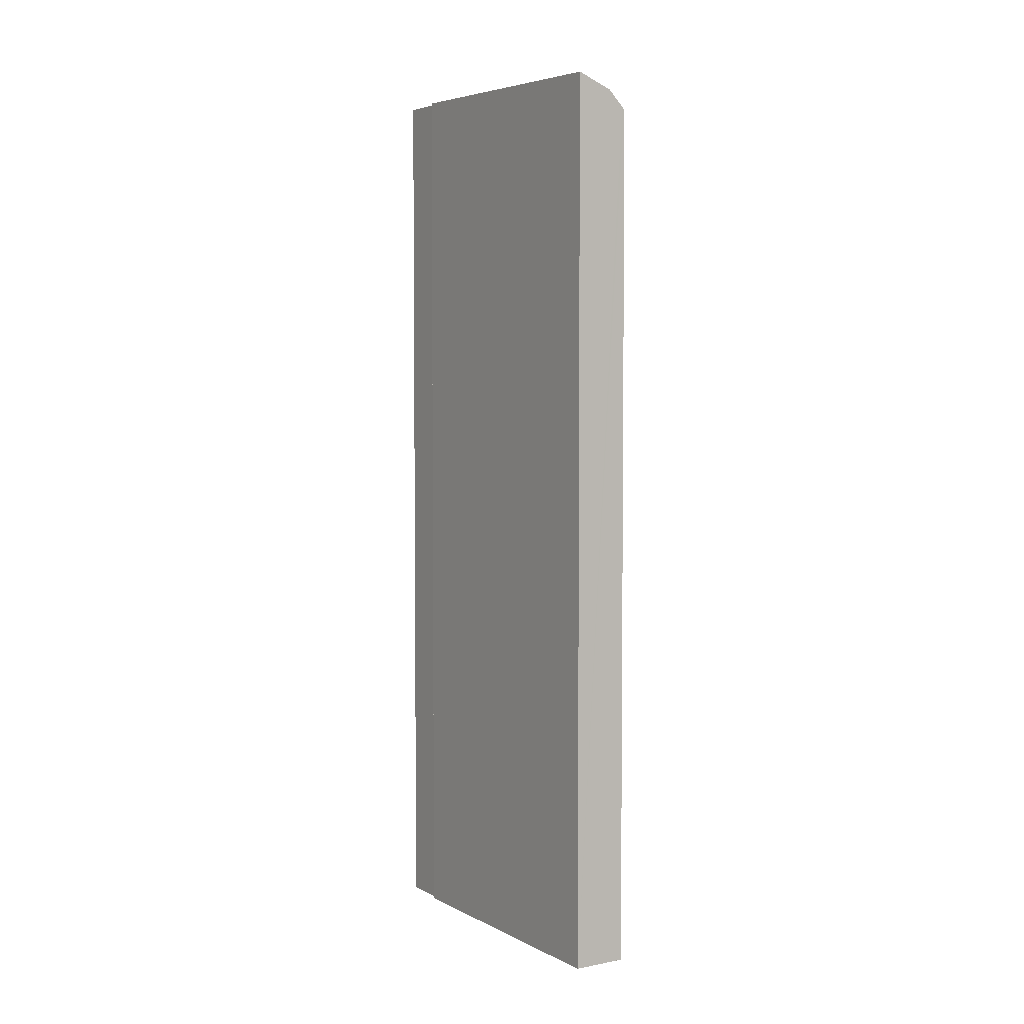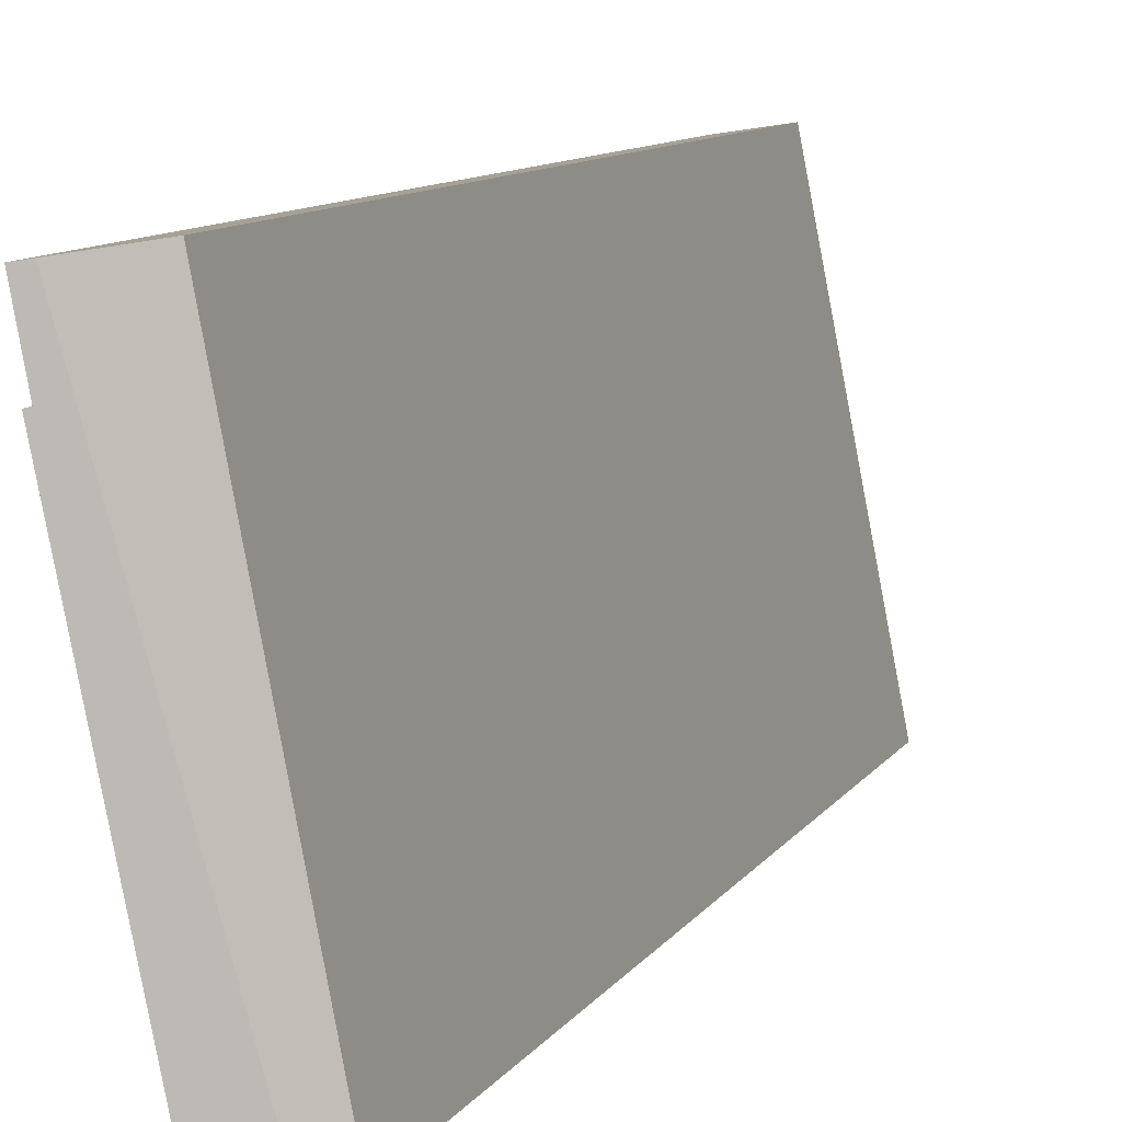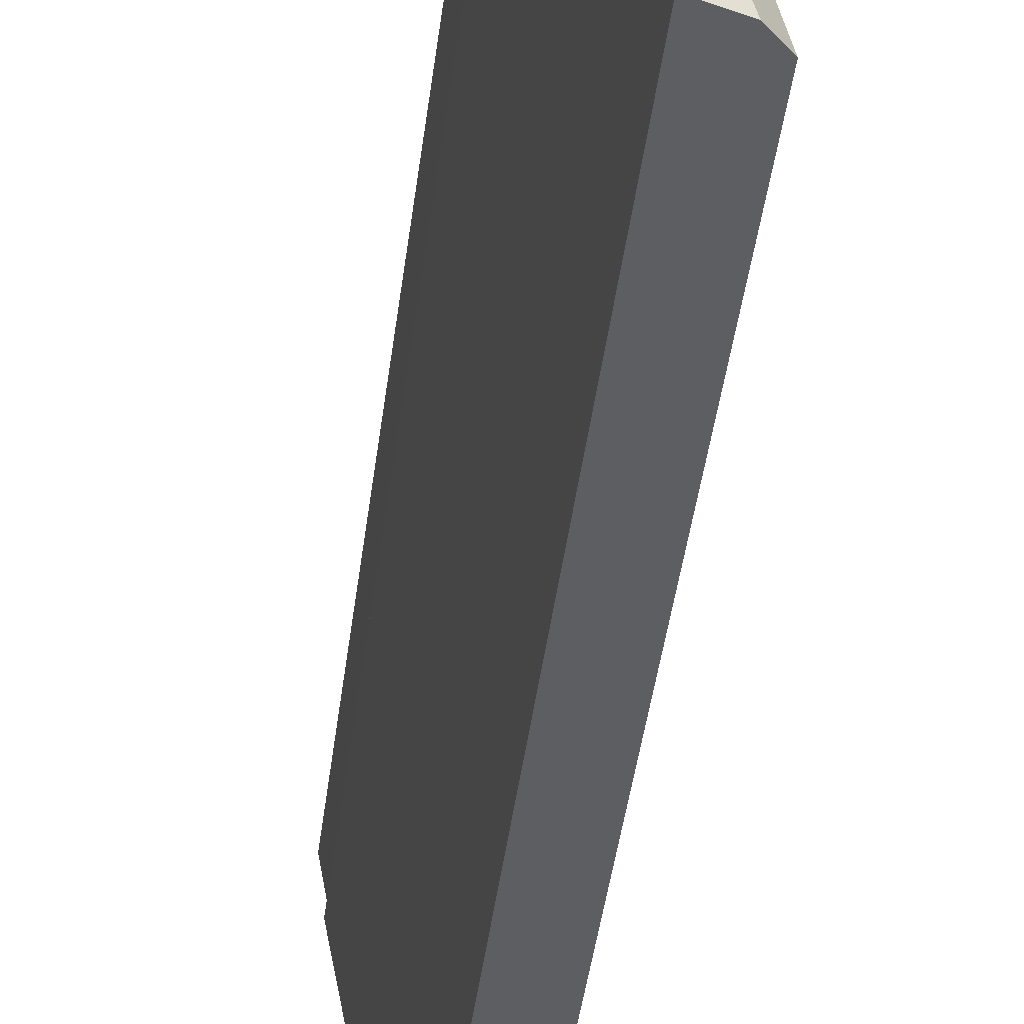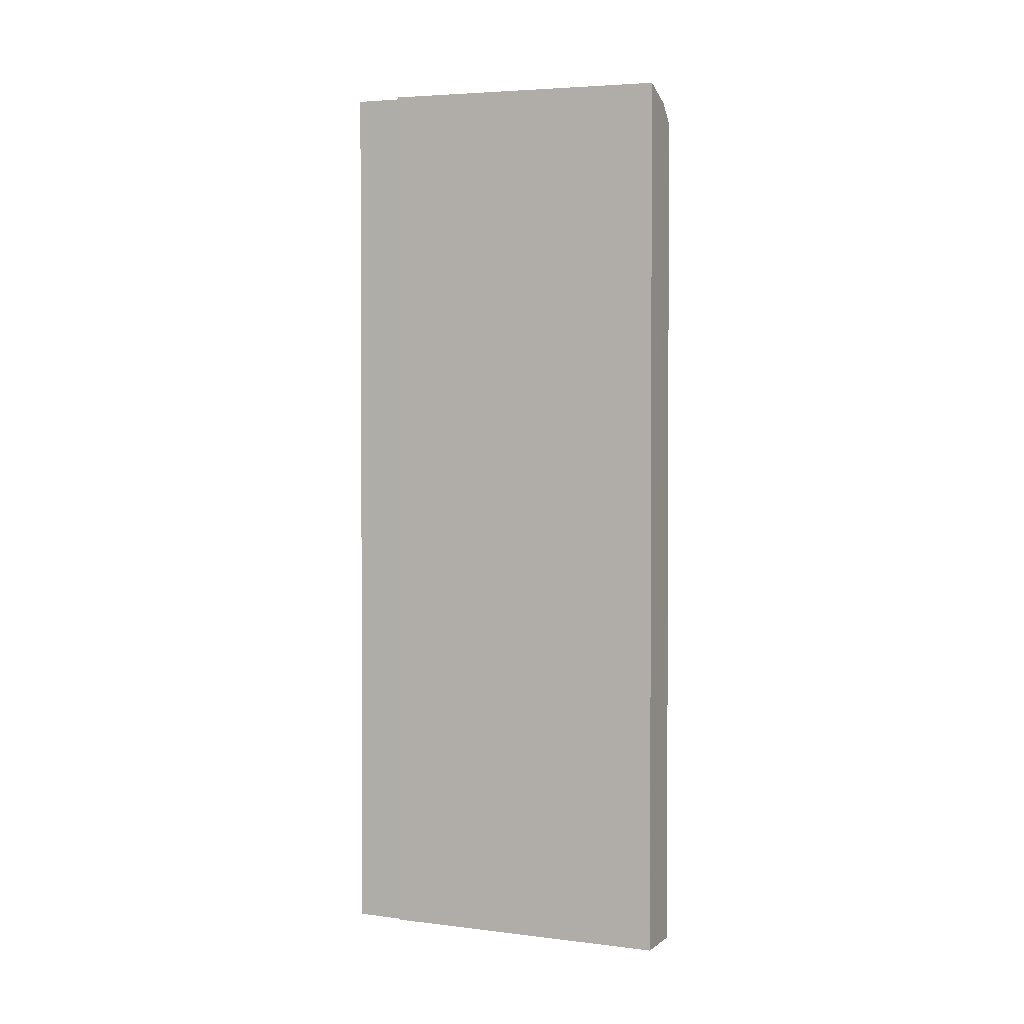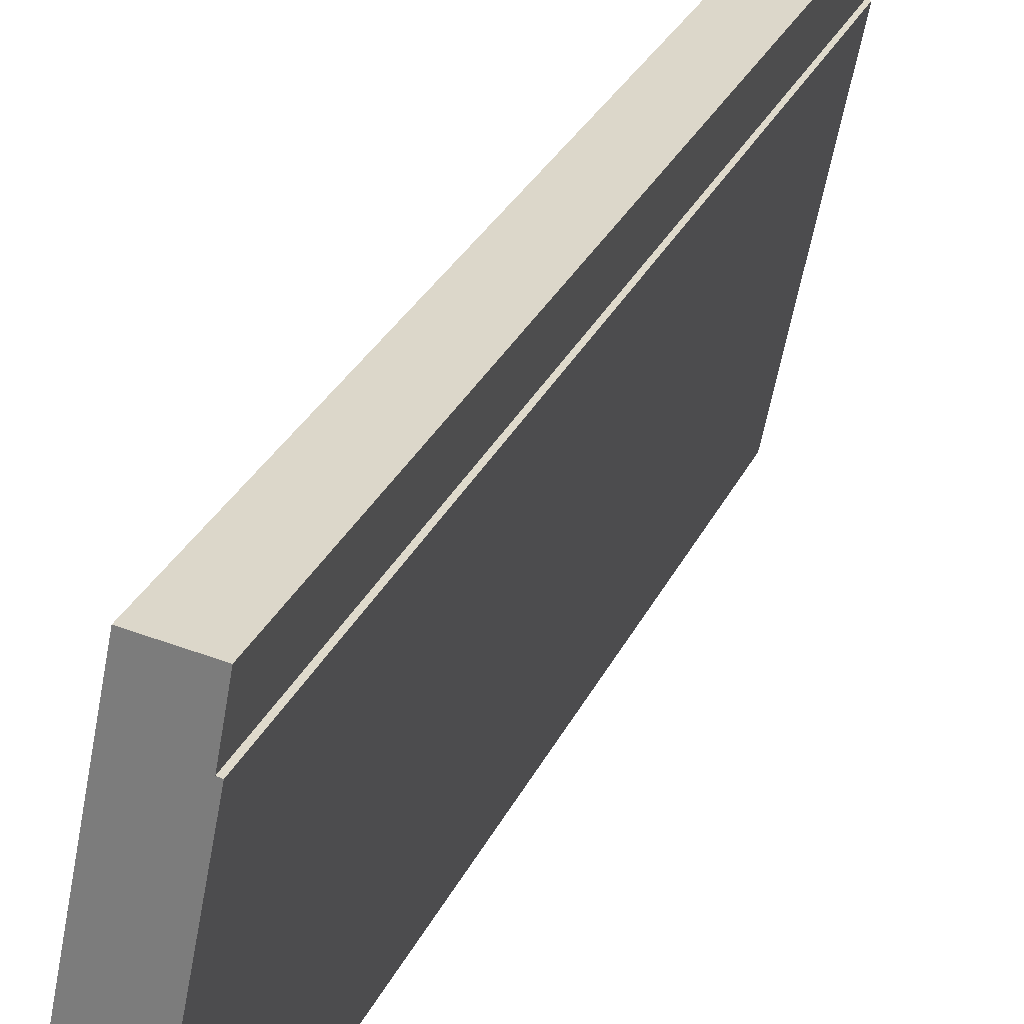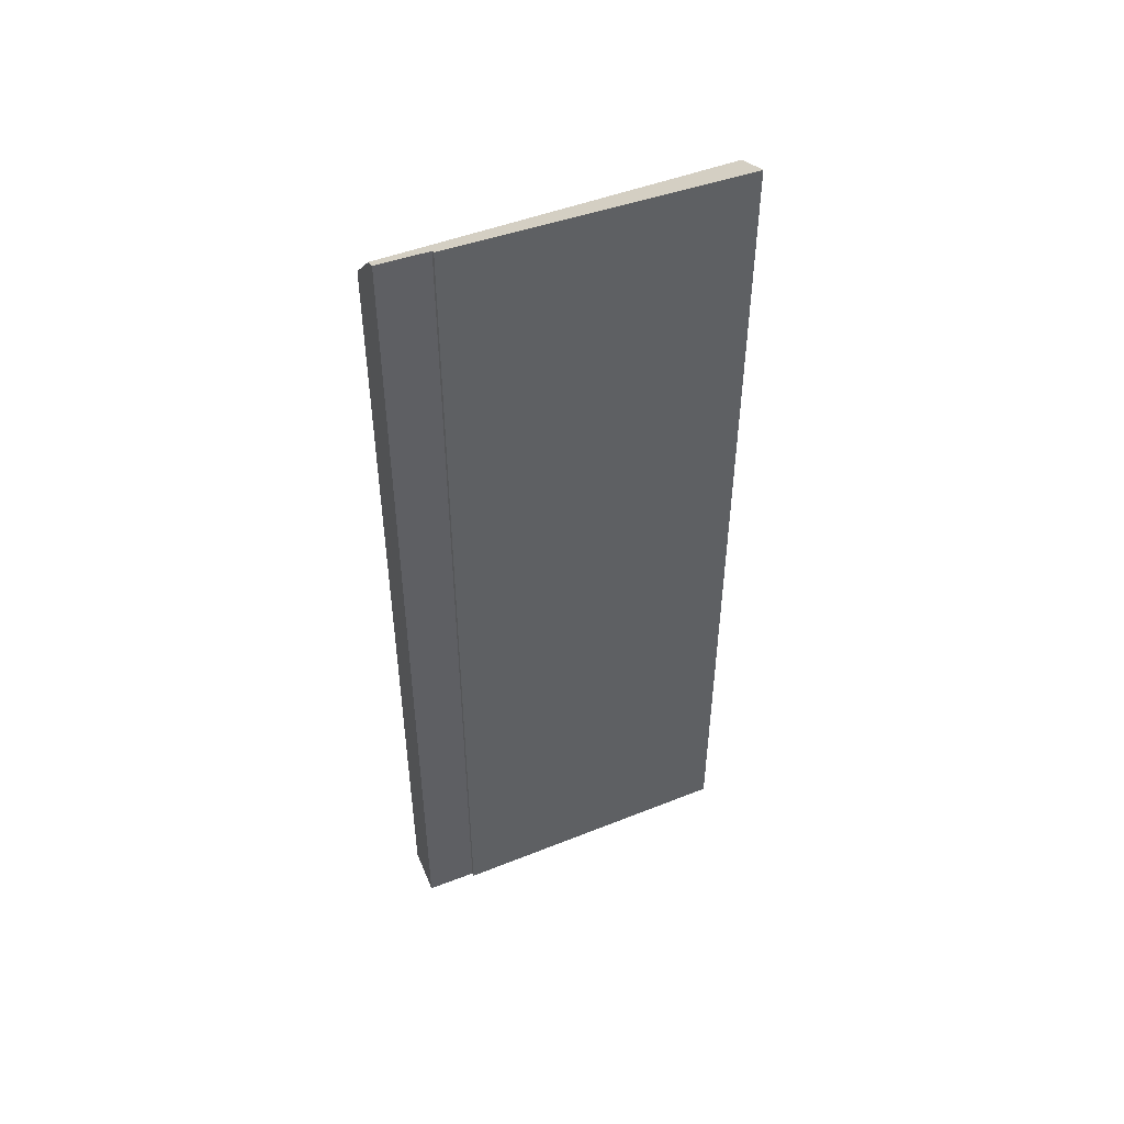
<metadata>
{"format":"obj","ext":"obj","renderer":"f3d","projection":"perspective","resolution":1024,"background":"white","views":[{"elev":3.8,"azim":158.6,"up":"+Y"},{"elev":8.6,"azim":-162.6,"up":"+Z"},{"elev":-46.0,"azim":172.5,"up":"+Z"},{"elev":1.7,"azim":125.3,"up":"+Y"},{"elev":27.1,"azim":20.0,"up":"+Z"},{"elev":48.4,"azim":76.7,"up":"+Y"}]}
</metadata>
<code>
v  1.619 27.32 -0.322
v  3.194 27.6 8.512
v  3.298 27.64 8.487
v  3.157 27.53 10.06
v  3.46 27.65 10.01
v  0.546 26.9 -0.109
v  2.082 26.43 10.22
v  1.686 26.34 8.663
v  1.992 26.34 10.23
v  0.569 26.34 2.924
v  0.022 26.36 -0.004
v  0 26.34 1.613e-15
v  0.084 26.43 -0.017
v  0 0 0
v  1.992 -6.267e-16 10.23
v  0.569 -1.79e-16 2.924
v  1.686 -5.305e-16 8.663
v  3.46 -6.13e-16 10.01
v  3.157 -6.158e-16 10.06
v  2.082 -6.258e-16 10.22
v  3.298 -5.197e-16 8.487
v  3.194 -5.212e-16 8.512
v  1.619 1.972e-17 -0.322
v  0.022 2.449e-19 -0.004
v  0.546 6.674e-18 -0.109
v  0.084 1.041e-18 -0.017
g defaultobject
f 1 2 3
f 2 4 5
f 4 2 6
f 6 2 1
f 7 8 9
f 8 7 4
f 8 4 6
f 8 6 10
f 10 6 11
f 10 11 12
f 11 6 13
f 14 10 12
f 10 14 8
f 8 14 9
f 9 14 15
f 15 14 16
f 15 16 17
f 4 18 5
f 18 4 7
f 18 7 9
f 18 9 19
f 19 9 20
f 20 9 15
f 2 21 3
f 21 2 22
f 18 2 5
f 2 18 22
f 21 1 3
f 1 21 23
f 24 12 11
f 12 24 14
f 23 6 1
f 6 23 13
f 13 23 11
f 11 23 24
f 24 23 25
f 24 25 26
f 14 24 16
f 19 22 18
f 22 19 20
f 22 20 15
f 22 15 17
f 22 17 21
f 21 17 23
f 23 17 16
f 23 16 24
f 23 24 26
f 23 26 25

</code>
